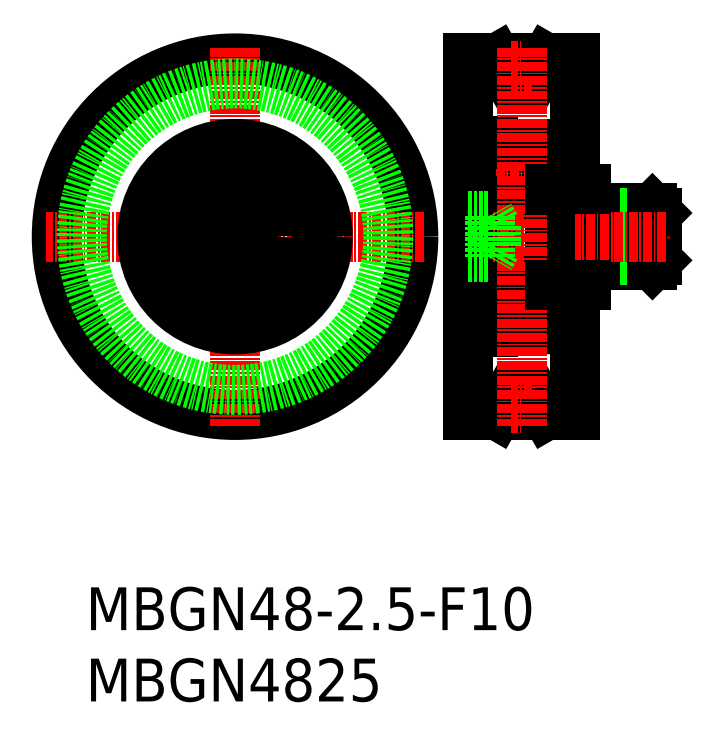
<metadata>
{"format":"dxf","ext":"dxf","renderer":"ezdxf+matplotlib","layout":"modelspace","background":"white","min_lineweight":24,"dpi":150}
</metadata>
<code>
0
SECTION
2
ENTITIES
0
TEXT
8
0
10
2.5
20
6.25
30
0
40
6
1
MBGN48-2.5-F10
0
TEXT
8
0
10
2.5
20
-3.75
30
0
40
6
1
MBGN4825
0
LINE
8
0
10
81.95
20
65.43
30
0
11
82.63
21
64.76
31
0
0
LINE
8
0
10
73.88
20
64.76
30
0
11
72.71
21
65.43
31
0
0
LINE
8
0
10
72.63
20
65.43
30
0
11
81.95
21
65.43
31
0
0
LINE
8
0
10
73.88
20
64.76
30
0
11
82.63
21
64.76
31
0
0
LINE
8
0
10
81.95
20
57.43
30
0
11
82.63
21
58.11
31
0
0
LINE
8
0
10
73.88
20
58.11
30
0
11
72.71
21
57.43
31
0
0
LINE
8
0
10
72.63
20
57.43
30
0
11
81.95
21
57.43
31
0
0
LINE
8
0
10
73.88
20
58.11
30
0
11
82.63
21
58.11
31
0
0
LINE
8
0
10
73.88
20
65.43
30
0
11
73.88
21
57.43
31
0
0
LINE
8
0
10
82.63
20
64.76
30
0
11
82.63
21
58.11
31
0
0
LINE
8
0
10
81.95
20
65.43
30
0
11
81.95
21
57.43
31
0
0
LINE
8
0
10
72.63
20
68.18
30
0
11
72.63
21
54.68
31
0
0
LINE
8
0
10
58.43
20
48.08
30
0
11
59.63
21
48.08
31
0
0
LINE
8
0
10
56.13
20
74.43
30
0
11
58.43
21
74.43
31
0
0
LINE
8
0
10
56.13
20
48.43
30
0
11
58.43
21
48.43
31
0
0
LINE
8
0
10
58.43
20
50.06
30
0
11
59.63
21
50.06
31
0
0
LINE
8
0
10
58.43
20
72.89
30
0
11
59.63
21
72.89
31
0
0
LINE
8
0
10
59.63
20
74.79
30
0
11
59.63
21
48.08
31
0
0
LINE
8
0
10
58.43
20
74.79
30
0
11
58.43
21
48.08
31
0
0
LINE
8
0
10
58.43
20
74.79
30
0
11
59.63
21
74.79
31
0
0
ARC
8
0
10
67.03
20
49.03
30
0
40
0.6
50
270
51
0
0
ARC
8
0
10
67.53
20
50.23
30
0
40
0.1
50
0
51
90
0
ARC
8
0
10
66.78
20
50.34
30
0
40
0.1
50
183.1
51
320
0
ARC
8
0
10
66.78
20
50.33
30
0
40
0.3
50
184.9
51
320.1
0
LINE
8
0
10
67.18
20
50.35
30
0
11
67.01
21
50.14
31
0
0
LINE
8
0
10
67.53
20
50.33
30
0
11
67.17
21
50.33
31
0
0
LINE
8
0
10
67.53
20
54.48
30
0
11
67.18
21
54.48
31
0
0
ARC
8
0
10
67.03
20
50.47
30
0
40
0.2
50
320.1
51
45
0
LINE
8
0
10
67.03
20
50.47
30
0
11
66.86
21
50.27
31
0
0
LINE
8
0
10
66.89
20
50.61
30
0
11
67.03
21
50.47
31
0
0
LINE
8
0
10
67.03
20
50.76
30
0
11
66.89
21
50.61
31
0
0
LINE
8
0
10
67.03
20
50.76
30
0
11
67.17
21
50.62
31
0
0
ARC
8
0
10
66.33
20
50.93
30
0
40
0.1
50
4.935
51
90
0
LINE
8
0
10
66.65
20
50.93
30
0
11
67.3
21
51.31
31
0
0
LINE
8
0
10
66.45
20
51.05
30
0
11
67.1
21
51.42
31
0
0
ARC
8
0
10
67.1
20
54.13
30
0
40
0.2
50
0
51
90
0
ARC
8
0
10
66.84
20
54.58
30
0
40
0.2
50
39.98
51
90
0
ARC
8
0
10
66.74
20
54.58
30
0
40
0.2
50
90
51
160
0
LINE
8
0
10
66.84
20
54.78
30
0
11
66.74
21
54.78
31
0
0
LINE
8
0
10
66.55
20
54.65
30
0
11
66.35
21
54.1
31
0
0
LINE
8
0
10
66.7
20
54.33
30
0
11
66.7
21
54.13
31
0
0
ARC
8
0
10
66.26
20
54.13
30
0
40
0.1
50
270
51
340
0
LINE
8
0
10
67.18
20
54.48
30
0
11
66.99
21
54.71
31
0
0
LINE
8
0
10
67.1
20
54.33
30
0
11
66.7
21
54.33
31
0
0
LINE
8
0
10
66.7
20
54.13
30
0
11
67.1
21
54.13
31
0
0
LINE
8
0
10
67.3
20
51.31
30
0
11
67.3
21
54.13
31
0
0
LINE
8
0
10
67.1
20
51.42
30
0
11
67.1
21
54.13
31
0
0
LINE
8
0
10
66.26
20
54.03
30
0
11
65.48
21
54.03
31
0
0
LINE
8
0
10
66.33
20
51.03
30
0
11
65.48
21
51.03
31
0
0
LINE
8
0
10
66.45
20
50.69
30
0
11
66.45
21
51.05
31
0
0
LINE
8
0
10
66.48
20
50.31
30
0
11
66.43
21
50.94
31
0
0
LINE
8
0
10
66.68
20
50.33
30
0
11
66.65
21
50.93
31
0
0
ARC
8
0
10
67.53
20
54.58
30
0
40
0.1
50
270
51
0.8103
0
ARC
8
0
10
60.48
20
50.34
30
0
40
0.1
50
220
51
356.9
0
ARC
8
0
10
60.93
20
50.93
30
0
40
0.1
50
90
51
175.1
0
LINE
8
0
10
60.93
20
51.03
30
0
11
61.78
21
51.03
31
0
0
LINE
8
0
10
60.56
20
54.33
30
0
11
60.56
21
54.13
31
0
0
LINE
8
0
10
60.71
20
54.65
30
0
11
60.91
21
54.1
31
0
0
LINE
8
0
10
60.43
20
54.78
30
0
11
60.52
21
54.78
31
0
0
ARC
8
0
10
60.52
20
54.58
30
0
40
0.2
50
20.01
51
90
0
ARC
8
0
10
61.01
20
54.13
30
0
40
0.1
50
200
51
270
0
LINE
8
0
10
61.01
20
54.03
30
0
11
61.78
21
54.03
31
0
0
LINE
8
0
10
60.81
20
50.69
30
0
11
60.81
21
51.05
31
0
0
LINE
8
0
10
60.58
20
50.33
30
0
11
60.61
21
50.93
31
0
0
LINE
8
0
10
60.78
20
50.31
30
0
11
60.83
21
50.94
31
0
0
CIRCLE
8
0
10
63.63
20
52.53
30
0
40
2.381
0
ARC
8
0
10
60.23
20
49.03
30
0
40
0.6
50
180
51
270
0
LINE
8
0
10
60.08
20
50.35
30
0
11
60.25
21
50.14
31
0
0
ARC
8
0
10
59.73
20
50.23
30
0
40
0.1
50
90
51
180
0
LINE
8
0
10
60.23
20
50.76
30
0
11
60.09
21
50.62
31
0
0
ARC
8
0
10
60.23
20
50.47
30
0
40
0.2
50
135
51
219.9
0
LINE
8
0
10
59.73
20
50.33
30
0
11
60.09
21
50.33
31
0
0
ARC
8
0
10
60.16
20
54.13
30
0
40
0.2
50
90
51
180
0
LINE
8
0
10
59.96
20
51.31
30
0
11
59.96
21
54.13
31
0
0
LINE
8
0
10
60.16
20
51.42
30
0
11
60.16
21
54.13
31
0
0
ARC
8
0
10
59.73
20
54.58
30
0
40
0.1
50
179.2
51
270
0
LINE
8
0
10
59.73
20
54.48
30
0
11
60.08
21
54.48
31
0
0
LINE
8
0
10
59.63
20
48.43
30
0
11
67.03
21
48.43
31
0
0
LINE
8
CENTER
10
59.98
20
52.53
30
0
11
67.29
21
52.53
31
0
0
ARC
8
0
10
60.48
20
50.33
30
0
40
0.3
50
219.9
51
355.1
0
LINE
8
0
10
60.23
20
50.76
30
0
11
60.37
21
50.61
31
0
0
LINE
8
0
10
60.37
20
50.61
30
0
11
60.23
21
50.47
31
0
0
LINE
8
0
10
60.23
20
50.47
30
0
11
60.4
21
50.27
31
0
0
LINE
8
0
10
60.81
20
51.05
30
0
11
60.16
21
51.42
31
0
0
LINE
8
0
10
60.61
20
50.93
30
0
11
59.96
21
51.31
31
0
0
LINE
8
0
10
60.56
20
54.13
30
0
11
60.16
21
54.13
31
0
0
LINE
8
0
10
60.16
20
54.33
30
0
11
60.56
21
54.33
31
0
0
LINE
8
0
10
60.08
20
54.48
30
0
11
60.27
21
54.71
31
0
0
ARC
8
0
10
60.43
20
54.58
30
0
40
0.2
50
90
51
140
0
ARC
8
0
10
67.03
20
55.83
30
0
40
0.6
50
0
51
90
0
ARC
8
0
10
60.23
20
55.83
30
0
40
0.6
50
90
51
180
0
LINE
8
0
10
60.23
20
56.43
30
0
11
67.03
21
56.43
31
0
0
ARC
8
0
10
67.03
20
73.83
30
0
40
0.6
50
0
51
90
0
ARC
8
0
10
67.53
20
68.28
30
0
40
0.1
50
359.2
51
90
0
LINE
8
0
10
66.68
20
72.53
30
0
11
66.65
21
71.93
31
0
0
LINE
8
0
10
66.48
20
72.56
30
0
11
66.43
21
71.92
31
0
0
LINE
8
0
10
66.45
20
72.18
30
0
11
66.45
21
71.82
31
0
0
LINE
8
0
10
66.33
20
71.83
30
0
11
65.48
21
71.83
31
0
0
LINE
8
0
10
66.26
20
68.83
30
0
11
65.48
21
68.83
31
0
0
LINE
8
0
10
67.1
20
71.44
30
0
11
67.1
21
68.73
31
0
0
LINE
8
0
10
67.3
20
71.56
30
0
11
67.3
21
68.73
31
0
0
LINE
8
0
10
66.7
20
68.73
30
0
11
67.1
21
68.73
31
0
0
LINE
8
0
10
67.1
20
68.53
30
0
11
66.7
21
68.53
31
0
0
LINE
8
0
10
67.18
20
68.38
30
0
11
66.99
21
68.15
31
0
0
ARC
8
0
10
66.26
20
68.73
30
0
40
0.1
50
20.01
51
90
0
LINE
8
0
10
66.7
20
68.53
30
0
11
66.7
21
68.73
31
0
0
LINE
8
0
10
66.55
20
68.21
30
0
11
66.35
21
68.77
31
0
0
LINE
8
0
10
66.84
20
68.08
30
0
11
66.74
21
68.08
31
0
0
ARC
8
0
10
66.74
20
68.28
30
0
40
0.2
50
200
51
270
0
ARC
8
0
10
66.84
20
68.28
30
0
40
0.2
50
270
51
320
0
ARC
8
0
10
67.1
20
68.73
30
0
40
0.2
50
270
51
0
0
LINE
8
0
10
66.45
20
71.82
30
0
11
67.1
21
71.44
31
0
0
LINE
8
0
10
66.65
20
71.93
30
0
11
67.3
21
71.56
31
0
0
ARC
8
0
10
66.33
20
71.93
30
0
40
0.1
50
270
51
355.1
0
LINE
8
0
10
67.03
20
72.11
30
0
11
67.17
21
72.25
31
0
0
LINE
8
0
10
67.03
20
72.11
30
0
11
66.89
21
72.25
31
0
0
LINE
8
0
10
66.89
20
72.25
30
0
11
67.03
21
72.39
31
0
0
LINE
8
0
10
67.03
20
72.39
30
0
11
66.86
21
72.59
31
0
0
ARC
8
0
10
67.03
20
72.39
30
0
40
0.2
50
315
51
39.86
0
LINE
8
0
10
67.53
20
68.38
30
0
11
67.18
21
68.38
31
0
0
LINE
8
0
10
67.53
20
72.53
30
0
11
67.17
21
72.53
31
0
0
ARC
8
0
10
67.03
20
67.03
30
0
40
0.6
50
270
51
0
0
LINE
8
0
10
67.18
20
72.52
30
0
11
67.01
21
72.72
31
0
0
ARC
8
0
10
66.78
20
72.53
30
0
40
0.3
50
39.86
51
175.1
0
ARC
8
0
10
66.78
20
72.53
30
0
40
0.1
50
40.05
51
176.9
0
ARC
8
0
10
67.53
20
72.63
30
0
40
0.1
50
270
51
0
0
ARC
8
0
10
60.23
20
73.83
30
0
40
0.6
50
90
51
180
0
LINE
8
0
10
60.78
20
72.56
30
0
11
60.83
21
71.92
31
0
0
LINE
8
0
10
60.58
20
72.53
30
0
11
60.61
21
71.93
31
0
0
LINE
8
0
10
60.81
20
72.18
30
0
11
60.81
21
71.82
31
0
0
LINE
8
0
10
59.73
20
68.38
30
0
11
60.08
21
68.38
31
0
0
ARC
8
0
10
59.73
20
68.28
30
0
40
0.1
50
90
51
180.8
0
LINE
8
0
10
60.16
20
71.44
30
0
11
60.16
21
68.73
31
0
0
LINE
8
0
10
59.96
20
71.56
30
0
11
59.96
21
68.73
31
0
0
LINE
8
0
10
61.01
20
68.83
30
0
11
61.78
21
68.83
31
0
0
ARC
8
0
10
61.01
20
68.73
30
0
40
0.1
50
90
51
160
0
ARC
8
0
10
60.43
20
68.28
30
0
40
0.2
50
220
51
270
0
ARC
8
0
10
60.52
20
68.28
30
0
40
0.2
50
270
51
340
0
LINE
8
0
10
60.43
20
68.08
30
0
11
60.52
21
68.08
31
0
0
LINE
8
0
10
60.71
20
68.21
30
0
11
60.91
21
68.77
31
0
0
LINE
8
0
10
60.56
20
68.53
30
0
11
60.56
21
68.73
31
0
0
ARC
8
0
10
60.16
20
68.73
30
0
40
0.2
50
180
51
270
0
LINE
8
0
10
60.08
20
68.38
30
0
11
60.27
21
68.15
31
0
0
LINE
8
0
10
60.16
20
68.53
30
0
11
60.56
21
68.53
31
0
0
LINE
8
0
10
60.56
20
68.73
30
0
11
60.16
21
68.73
31
0
0
LINE
8
0
10
60.93
20
71.83
30
0
11
61.78
21
71.83
31
0
0
ARC
8
0
10
60.93
20
71.93
30
0
40
0.1
50
184.9
51
270
0
LINE
8
0
10
60.61
20
71.93
30
0
11
59.96
21
71.56
31
0
0
LINE
8
0
10
60.81
20
71.82
30
0
11
60.16
21
71.44
31
0
0
LINE
8
0
10
59.73
20
72.53
30
0
11
60.09
21
72.53
31
0
0
LINE
8
0
10
60.23
20
72.39
30
0
11
60.4
21
72.59
31
0
0
LINE
8
0
10
60.37
20
72.25
30
0
11
60.23
21
72.39
31
0
0
LINE
8
0
10
60.23
20
72.11
30
0
11
60.37
21
72.25
31
0
0
ARC
8
0
10
60.23
20
72.39
30
0
40
0.2
50
140.1
51
225
0
LINE
8
0
10
60.23
20
72.11
30
0
11
60.09
21
72.25
31
0
0
ARC
8
0
10
60.23
20
67.03
30
0
40
0.6
50
180
51
270
0
ARC
8
0
10
59.73
20
72.63
30
0
40
0.1
50
180
51
270
0
ARC
8
0
10
60.48
20
72.53
30
0
40
0.1
50
3.102
51
140
0
ARC
8
0
10
60.48
20
72.53
30
0
40
0.3
50
4.935
51
140.1
0
LINE
8
0
10
60.08
20
72.52
30
0
11
60.25
21
72.72
31
0
0
CIRCLE
8
0
10
63.63
20
70.33
30
0
40
2.381
0
LINE
8
CENTER
10
59.98
20
70.33
30
0
11
67.29
21
70.33
31
0
0
LINE
8
0
10
60.23
20
66.43
30
0
11
67.03
21
66.43
31
0
0
LINE
8
0
10
59.63
20
74.43
30
0
11
67.03
21
74.43
31
0
0
ARC
8
0
10
63.63
20
85.43
30
0
40
2.5
50
210
51
330
0
LINE
8
0
10
67.1
20
86.43
30
0
11
65.8
21
84.18
31
0
0
LINE
8
0
10
56.13
20
86.43
30
0
11
60.17
21
86.43
31
0
0
LINE
8
0
10
60.17
20
86.43
30
0
11
61.47
21
84.18
31
0
0
LINE
8
CENTER
10
65.13
20
85.43
30
0
11
62.13
21
85.43
31
0
0
LINE
8
0
10
71.13
20
86.43
30
0
11
67.1
21
86.43
31
0
0
LINE
8
0
10
71.13
20
72.93
30
0
11
67.63
21
72.93
31
0
0
LINE
8
0
10
71.13
20
49.93
30
0
11
67.63
21
49.93
31
0
0
LINE
8
CENTER
10
54.63
20
61.43
30
0
11
84.13
21
61.43
31
0
0
ARC
8
0
10
63.63
20
37.43
30
0
40
2.5
50
30
51
150
0
LINE
8
0
10
67.1
20
36.43
30
0
11
65.8
21
38.68
31
0
0
LINE
8
0
10
56.13
20
36.43
30
0
11
60.17
21
36.43
31
0
0
LINE
8
0
10
60.17
20
36.43
30
0
11
61.47
21
38.68
31
0
0
LINE
8
CENTER
10
65.13
20
37.43
30
0
11
62.13
21
37.43
31
0
0
LINE
8
0
10
71.13
20
36.43
30
0
11
67.1
21
36.43
31
0
0
LINE
8
0
10
56.13
20
36.43
30
0
11
56.13
21
86.43
31
0
0
LINE
8
0
10
71.13
20
36.43
30
0
11
71.13
21
54.68
31
0
0
LINE
8
0
10
67.63
20
49.03
30
0
11
67.63
21
73.83
31
0
0
LINE
8
CENTER
10
63.63
20
87.93
30
0
11
63.63
21
34.93
31
0
0
LINE
8
0
10
67.63
20
68.18
30
0
11
72.63
21
68.18
31
0
0
LINE
8
0
10
67.63
20
54.68
30
0
11
72.63
21
54.68
31
0
0
LINE
8
0
10
71.13
20
68.18
30
0
11
71.13
21
86.43
31
0
0
CIRCLE
8
0
10
23.42
20
61.43
30
0
40
25
0
LINE
8
CENTER
10
23.42
20
87.93
30
0
11
23.42
21
34.93
31
0
0
LINE
8
CENTER
10
49.92
20
61.43
30
0
11
-3.076
21
61.43
31
0
0
CIRCLE
8
0
10
23.42
20
61.43
30
0
40
5
0
CIRCLE
8
0
10
23.42
20
61.43
30
0
40
11.46
0
CIRCLE
8
0
10
23.42
20
61.43
30
0
40
13
0
CIRCLE
8
0
10
23.42
20
61.43
30
0
40
21.5
0
POLYLINE
8
0
66
     1
10
0
20
0
30
0
70
     1
0
VERTEX
8
0
10
25.92
20
62.88
30
0
0
VERTEX
8
0
10
23.42
20
64.32
30
0
0
VERTEX
8
0
10
20.92
20
62.88
30
0
0
VERTEX
8
0
10
20.92
20
59.99
30
0
0
VERTEX
8
0
10
23.42
20
58.55
30
0
0
VERTEX
8
0
10
25.92
20
59.99
30
0
0
SEQEND
8
0
0
LINE
8
0
10
59.96
20
59.99
30
0
11
59.13
21
58.55
31
0
0
LINE
8
0
10
59.96
20
62.88
30
0
11
59.96
21
59.99
31
0
0
LINE
8
0
10
59.13
20
64.32
30
0
11
59.13
21
58.55
31
0
0
LINE
8
0
10
59.96
20
62.88
30
0
11
59.13
21
64.32
31
0
0
LINE
8
0
10
56.13
20
58.55
30
0
11
59.13
21
58.55
31
0
0
LINE
8
0
10
56.13
20
64.32
30
0
11
59.13
21
64.32
31
0
0
LINE
8
0
10
56.13
20
62.88
30
0
11
59.13
21
62.88
31
0
0
LINE
8
0
10
56.13
20
59.99
30
0
11
59.13
21
59.99
31
0
0
ENDSEC
0
EOF

</code>
